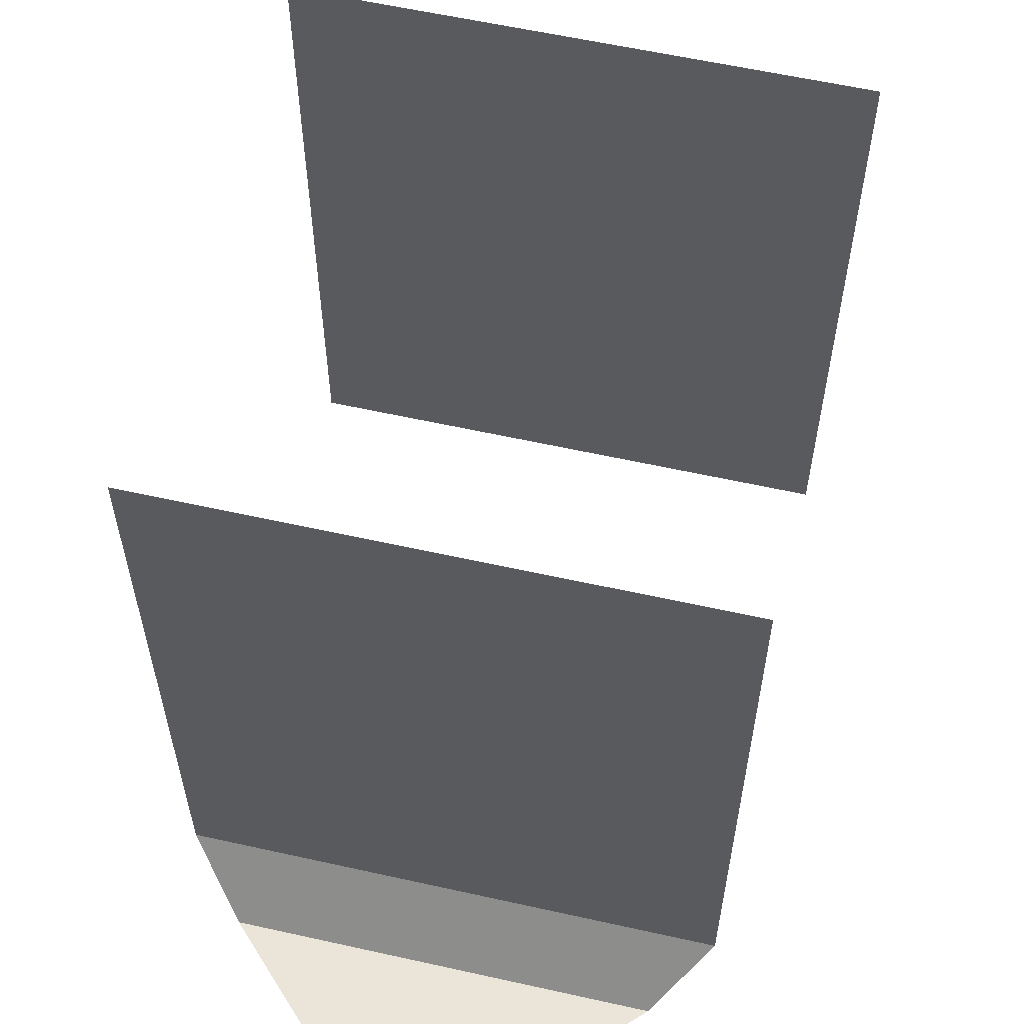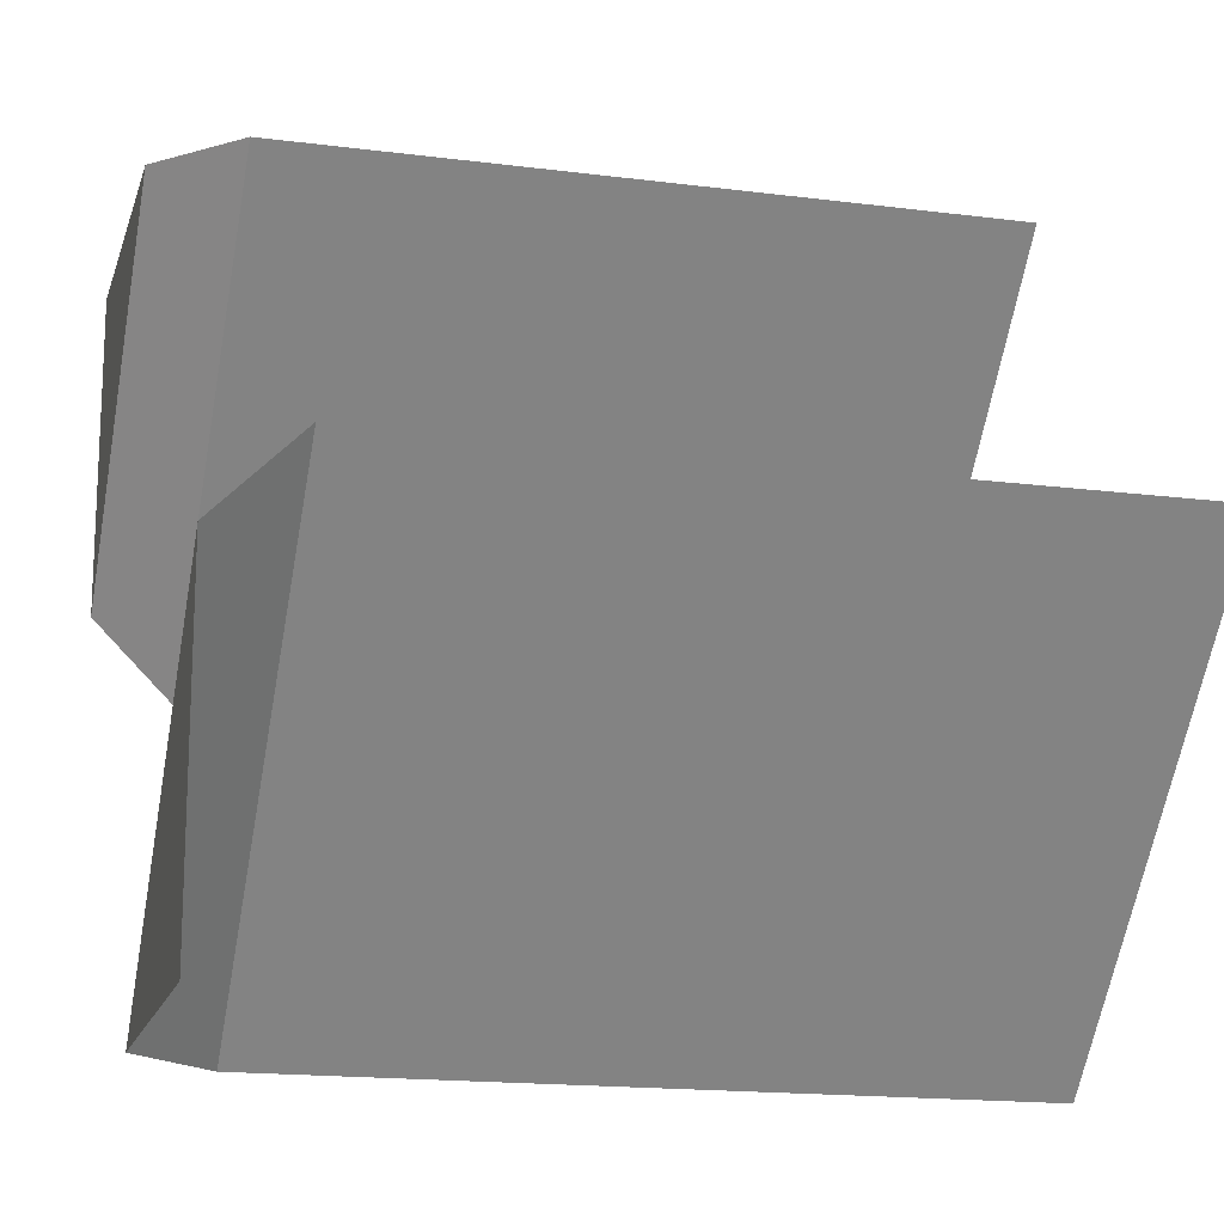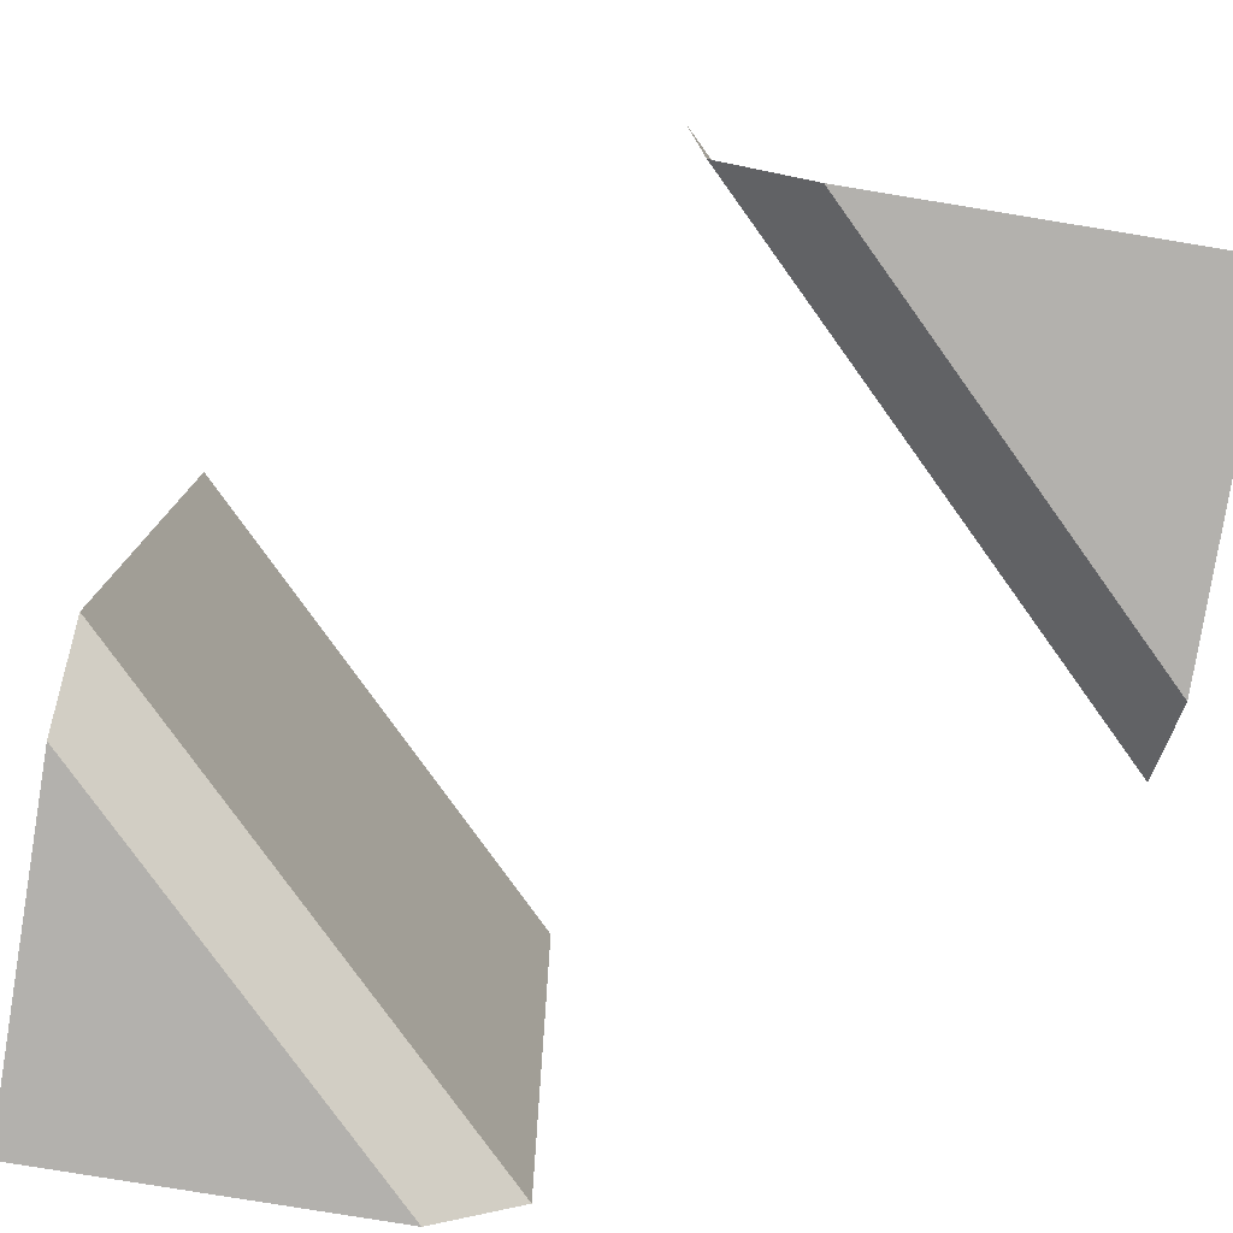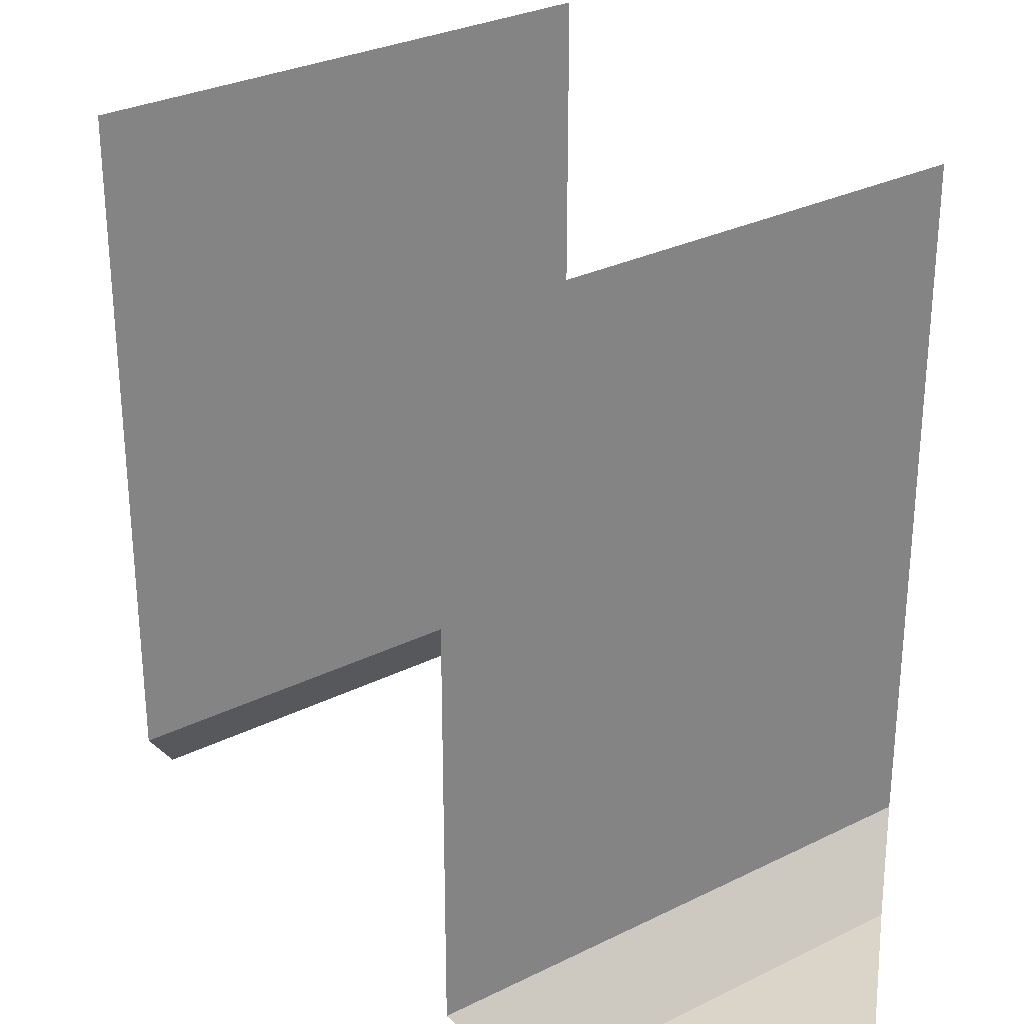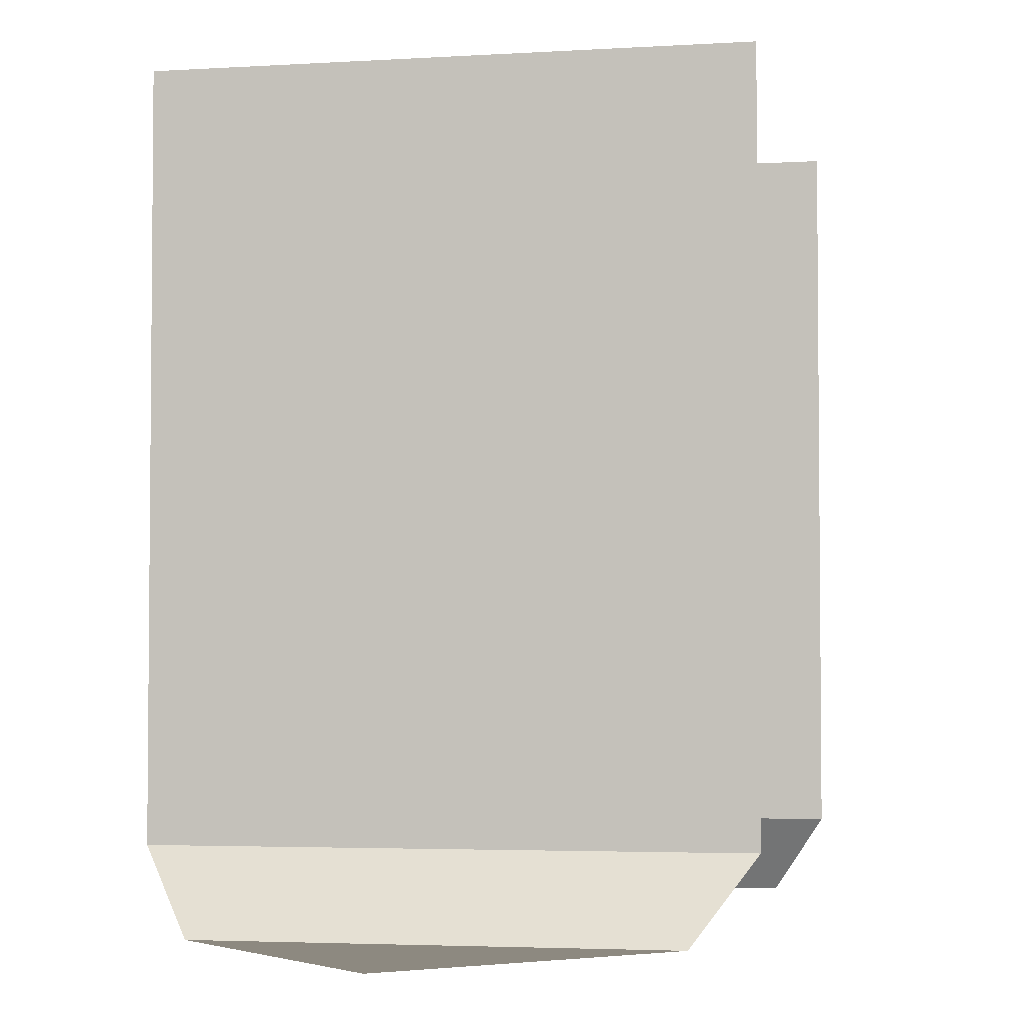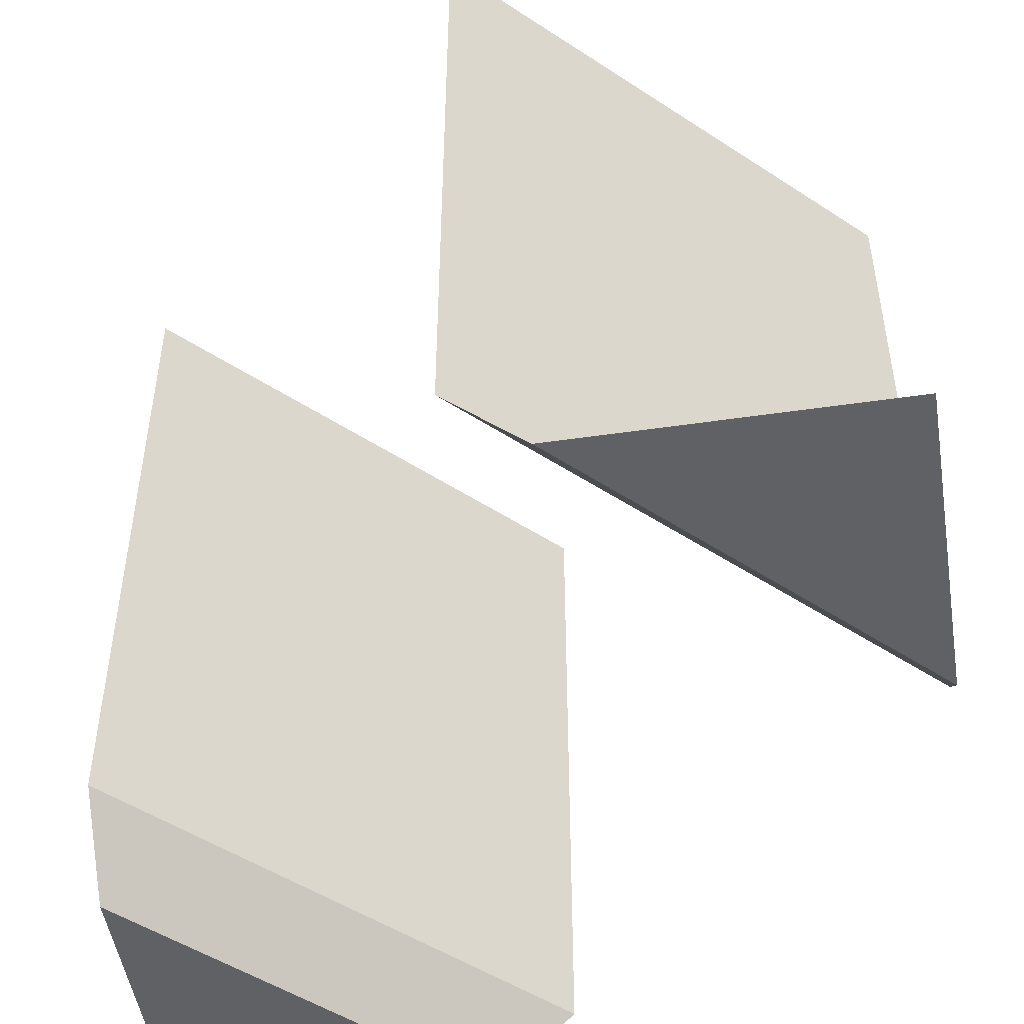
<metadata>
{"format":"obj","ext":"obj","renderer":"f3d","projection":"perspective","resolution":1024,"background":"white","views":[{"elev":59.4,"azim":-32.1,"up":"+Y"},{"elev":-16.6,"azim":75.3,"up":"+Z"},{"elev":-79.2,"azim":-99.3,"up":"+Y"},{"elev":29.4,"azim":98.8,"up":"+Y"},{"elev":-3.5,"azim":-33.0,"up":"+Y"},{"elev":-49.9,"azim":-80.9,"up":"+Y"}]}
</metadata>
<code>
o fsfs_wall_llaw_wall_llaw_eses_Plane.018
v -0.5 0 0.5
v 0.5 0 -0.5
v -0.5 0.1 0
v 0 0.1 0.5
v 0.5 0.1 0
v 0 0.1 -0.5
v -0.5 0 0.1
v 0.5 0 -0.1
v -0.1 0 0.5
v 0.1 0 -0.5
v -0.5 1 0
v 0 1 0.5
v 0.5 1 0
v 0 1 -0.5
f 7 4 3
f 5 14 13
f 4 12 3
f 1 9 7
f 14 5 6
f 12 11 3
f 10 6 8
f 2 10 8
f 9 4 7
f 8 6 5

</code>
